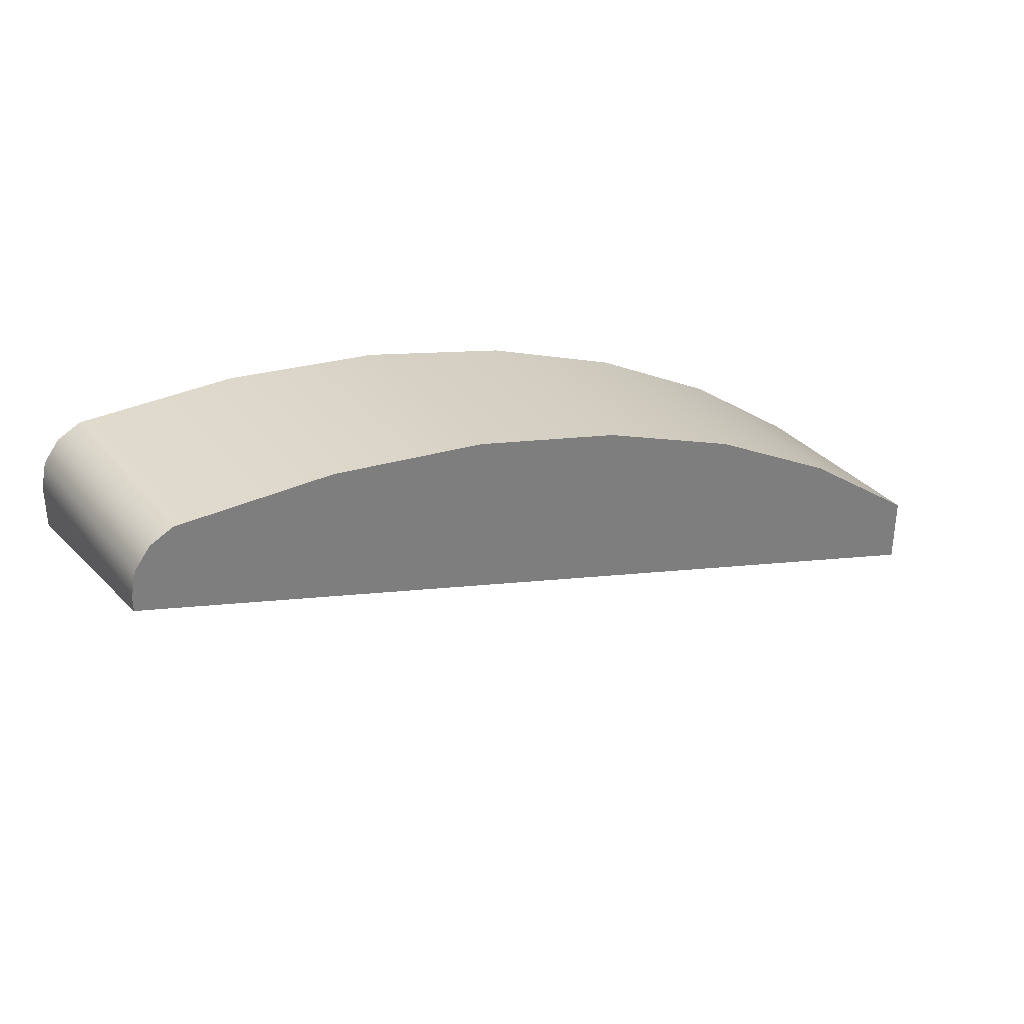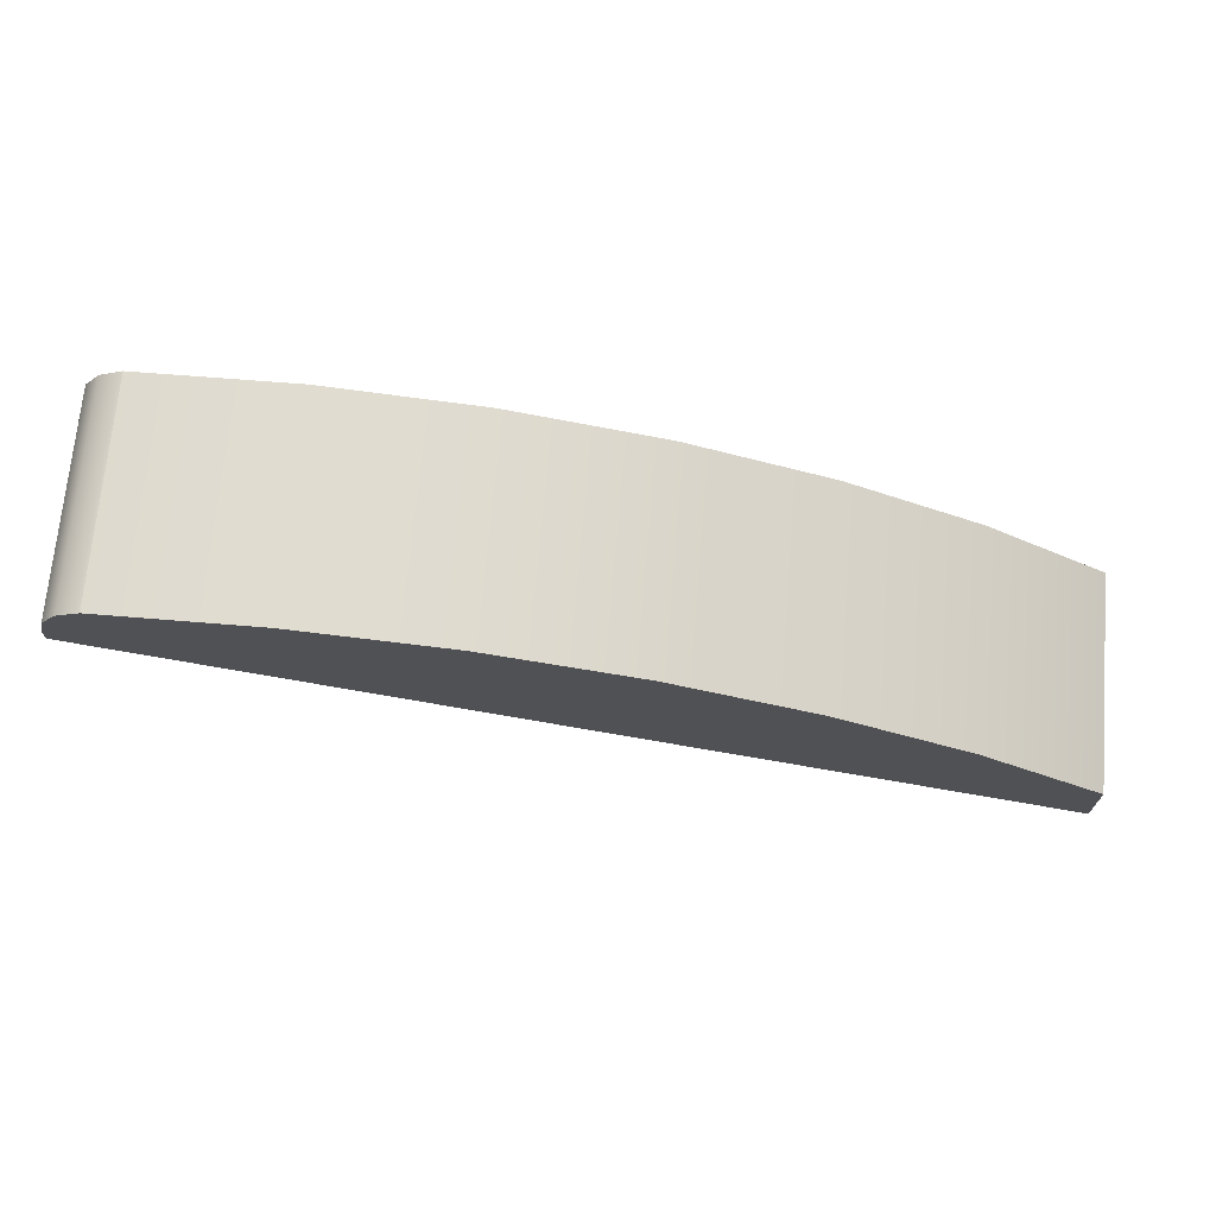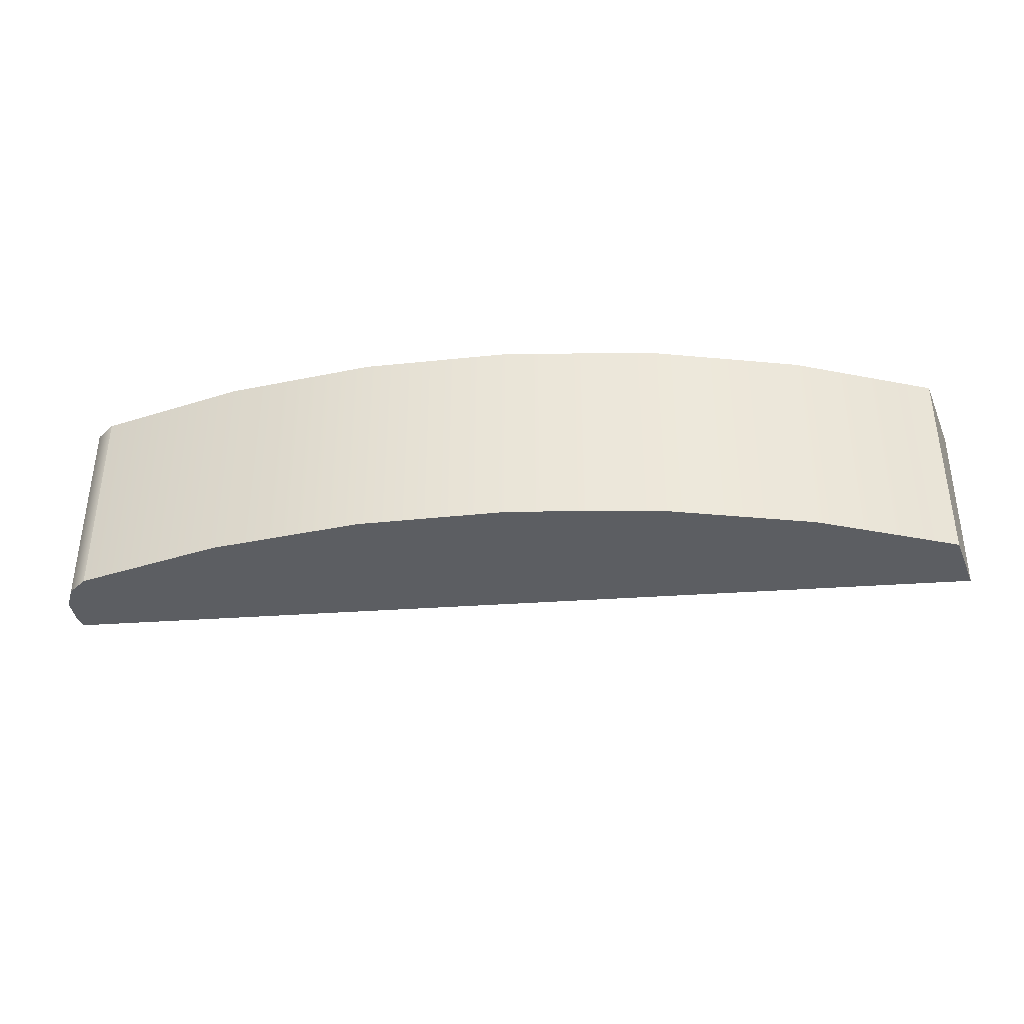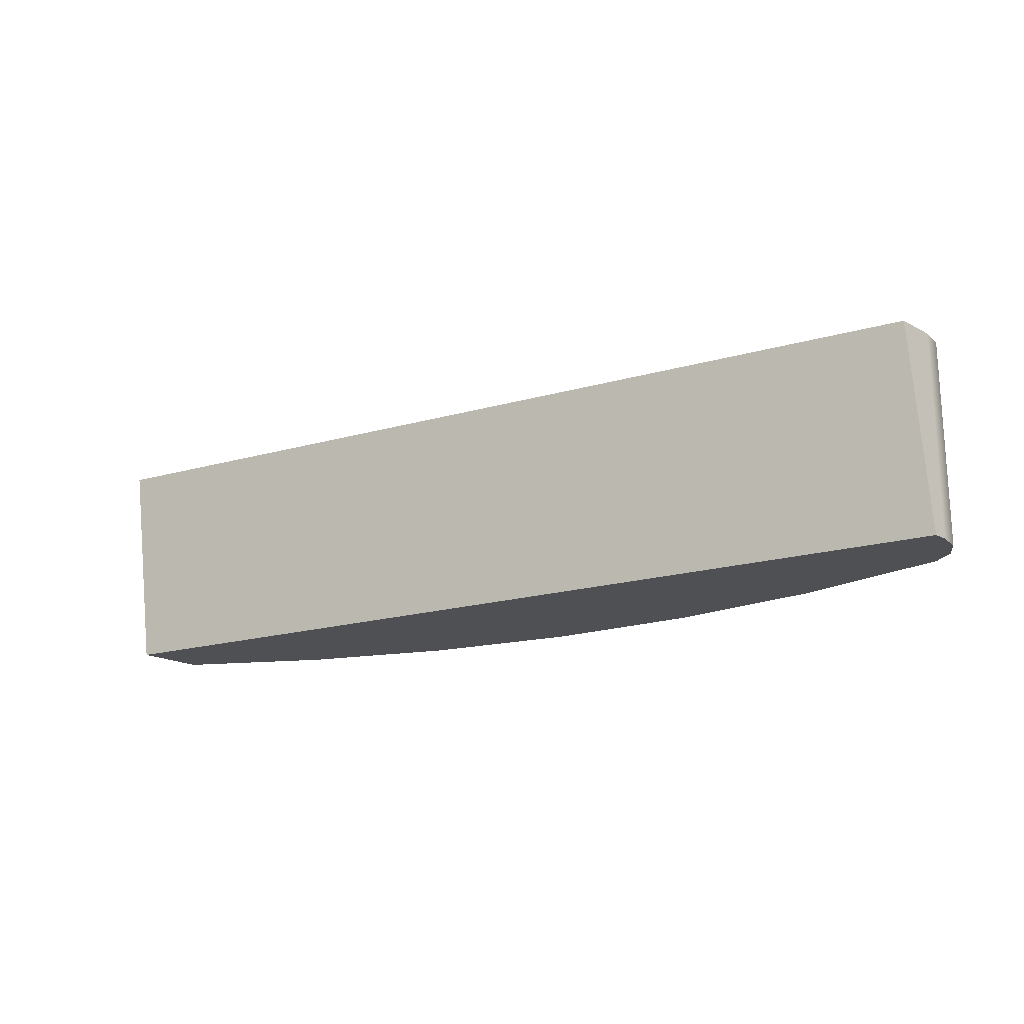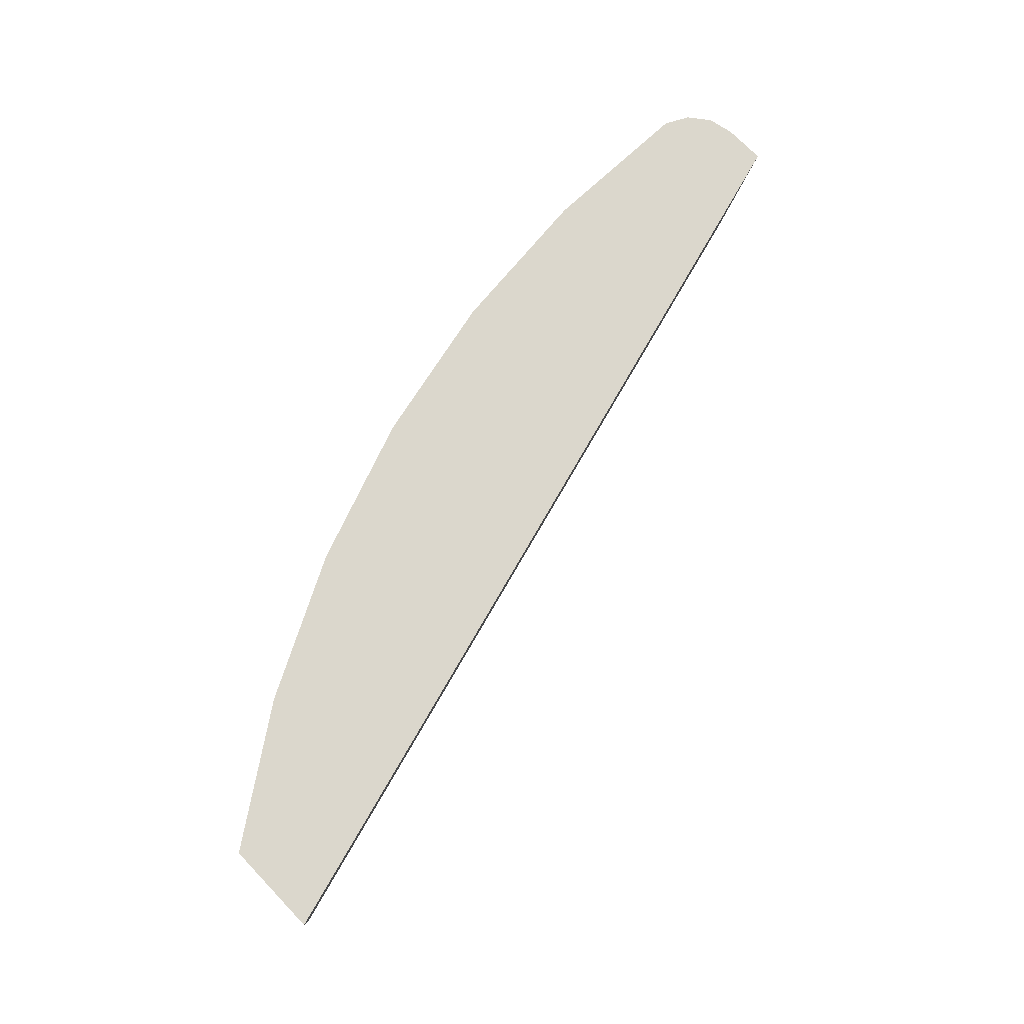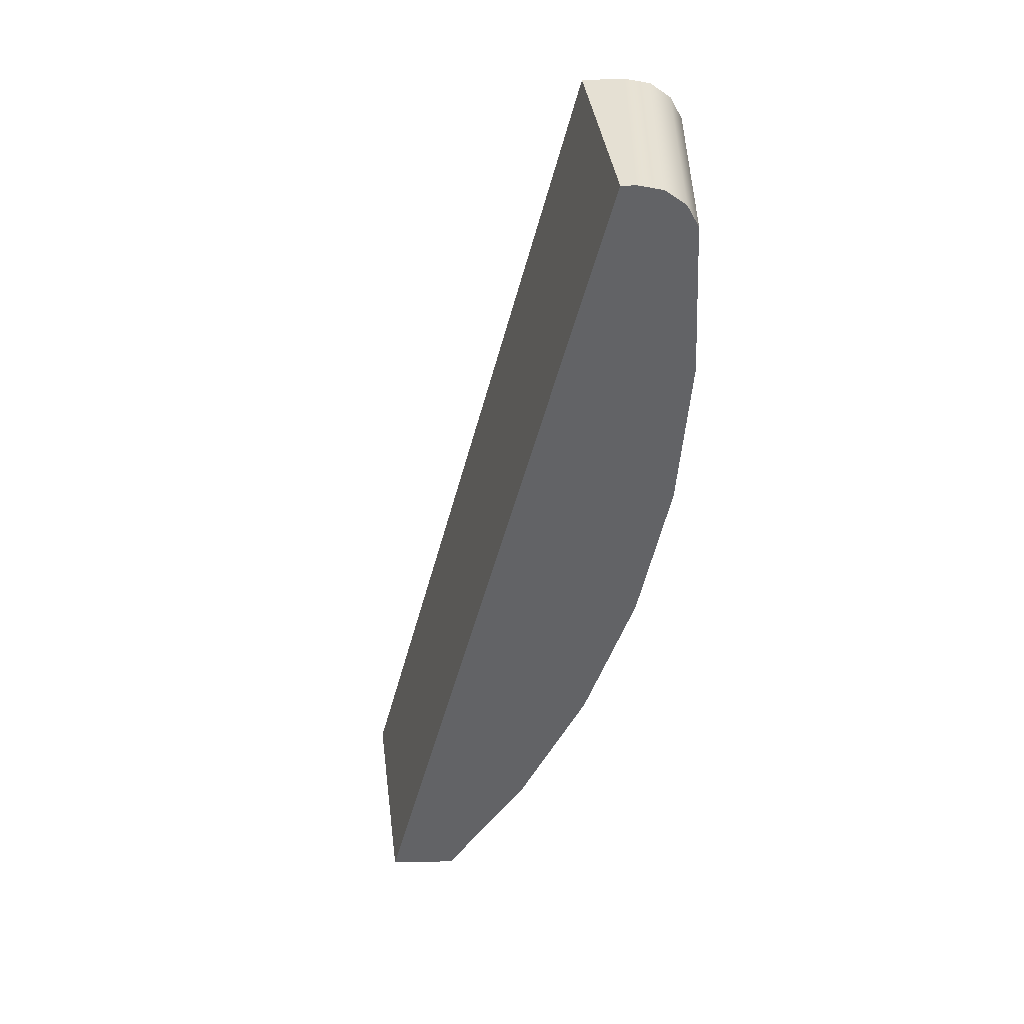
<metadata>
{"format":"obj","ext":"obj","renderer":"f3d","projection":"perspective","resolution":1024,"background":"white","views":[{"elev":32.3,"azim":-32.6,"up":"+Z"},{"elev":69.8,"azim":4.9,"up":"+Z"},{"elev":-37.8,"azim":21.4,"up":"+Y"},{"elev":-19.1,"azim":-135.2,"up":"+Y"},{"elev":73.1,"azim":136.1,"up":"+Y"},{"elev":-50.9,"azim":-88.1,"up":"+Y"}]}
</metadata>
<code>
g RightShoulder
v 89.35 0.5 49.31
v 89.35 -7.5 50.34
v 89.35 -7.5 50.88
v 89.35 0.5 50.88
v 123.4 0.5 39.29
v 123.4 -7.5 40.32
v 89.56 0.5 51.82
v 90.15 0.5 52.57
v 91 0.5 53
v 96.8 0.5 53.08
v 102.6 0.5 52.42
v 108.2 0.5 51.04
v 113.6 0.5 48.96
v 118.7 0.5 46.22
v 123.4 0.5 42.85
v 89.56 -7.5 51.82
v 90.15 -7.5 52.57
v 91 -7.5 53
v 96.8 -7.5 53.08
v 102.6 -7.5 52.42
v 108.2 -7.5 51.04
v 113.6 -7.5 48.96
v 118.7 -7.5 46.22
v 123.4 -7.5 42.85
f 1 2 4
f 4 2 3
f 2 1 6
f 6 1 5
f 5 1 15
f 15 1 14
f 14 1 13
f 13 1 12
f 12 1 11
f 11 1 10
f 10 1 4
f 10 4 7
f 7 8 10
f 10 8 9
f 4 3 7
f 7 3 16
f 7 16 8
f 8 16 17
f 8 17 9
f 9 17 18
f 9 18 10
f 10 18 19
f 10 19 11
f 11 19 20
f 11 20 12
f 12 20 21
f 12 21 13
f 13 21 22
f 13 22 14
f 14 22 23
f 14 23 15
f 15 23 24
f 5 15 6
f 6 15 24
f 6 23 2
f 2 23 22
f 2 22 21
f 6 24 23
f 21 20 2
f 2 20 19
f 2 19 3
f 3 19 16
f 16 19 17
f 17 19 18

</code>
